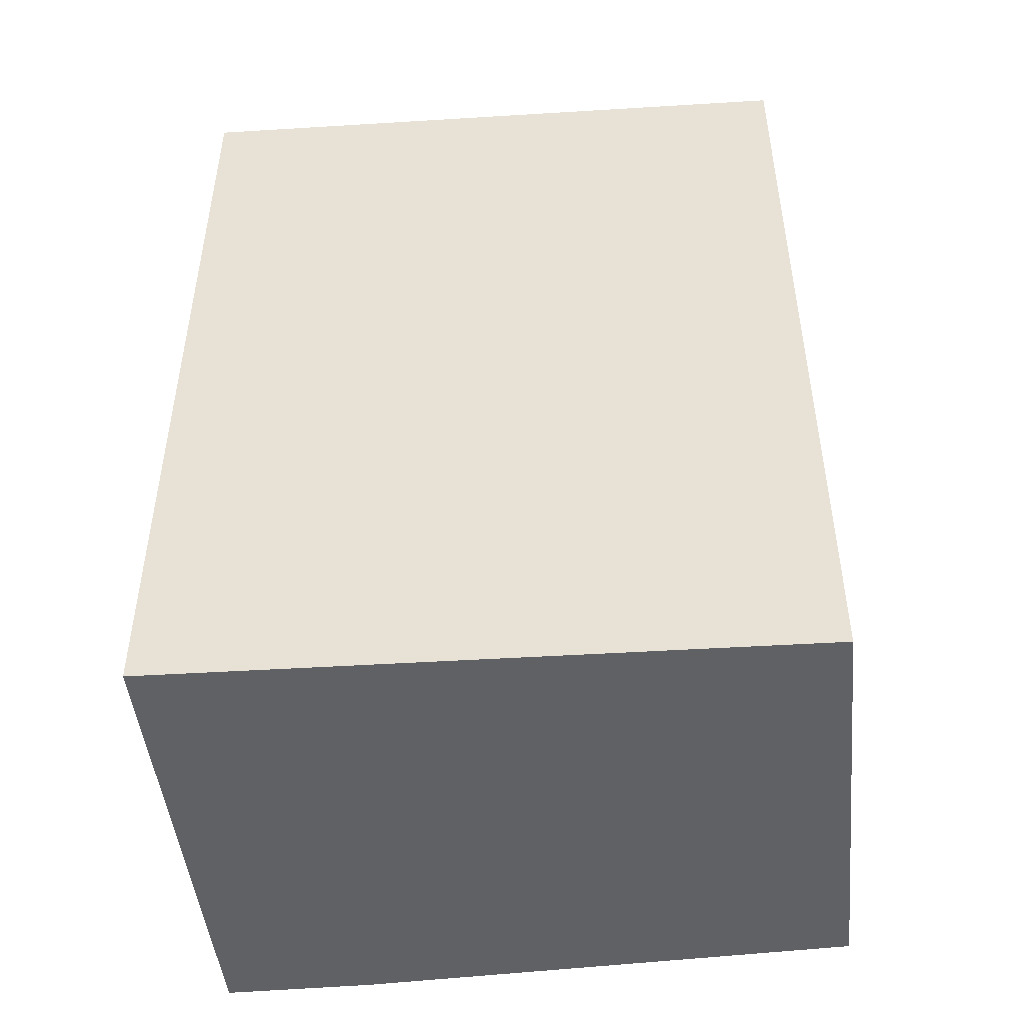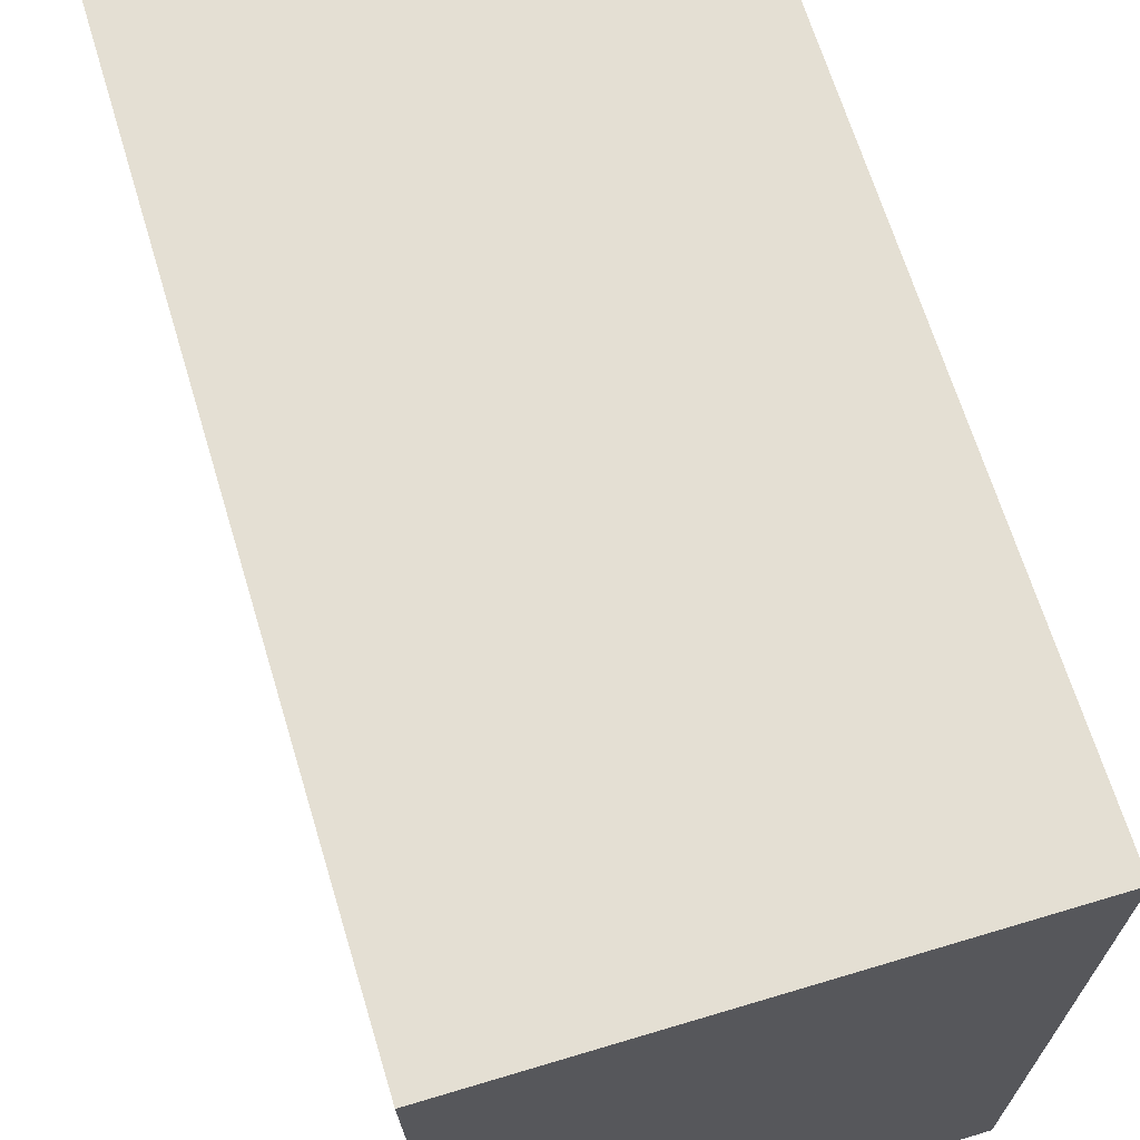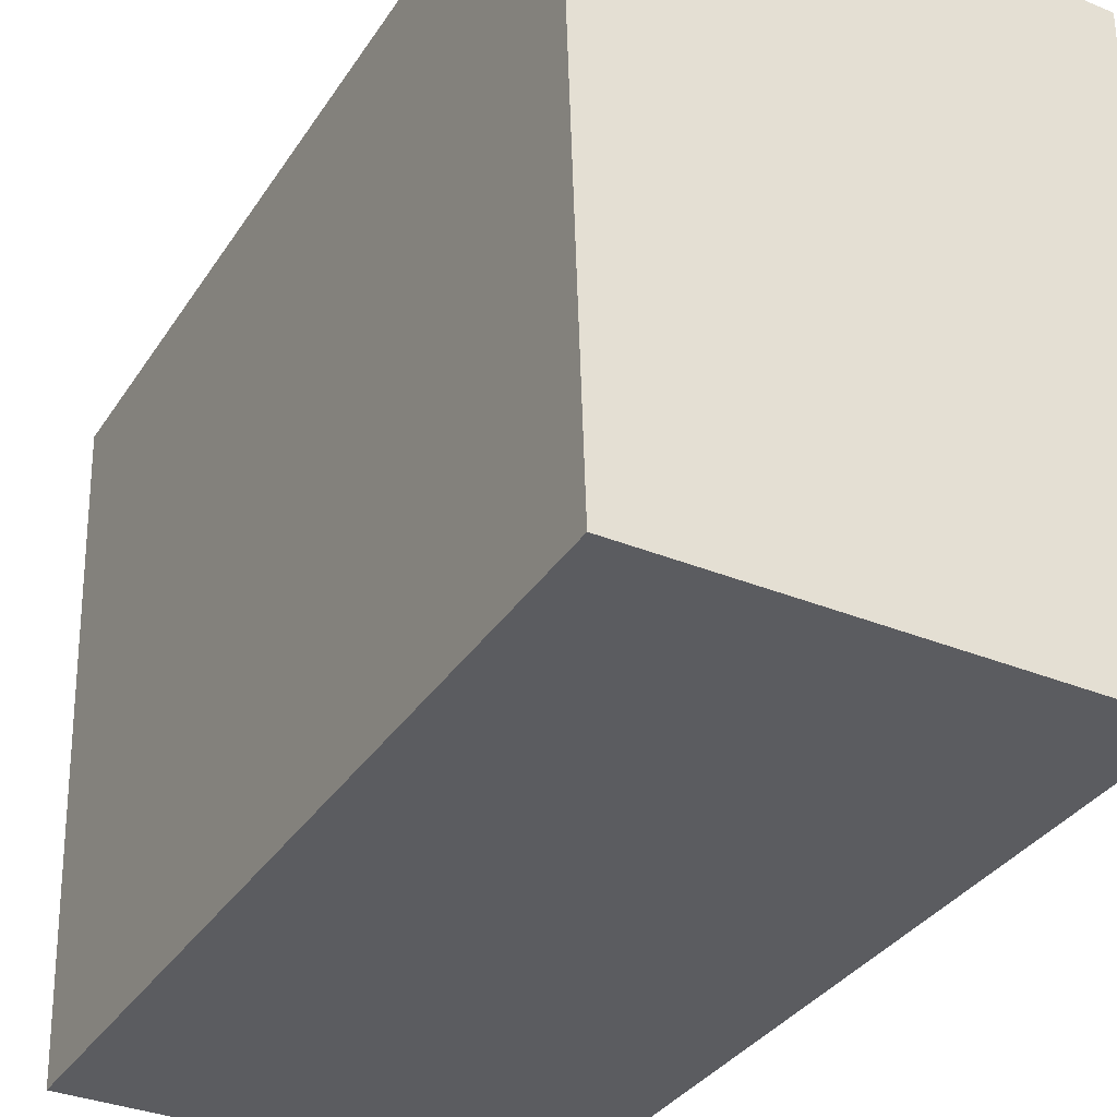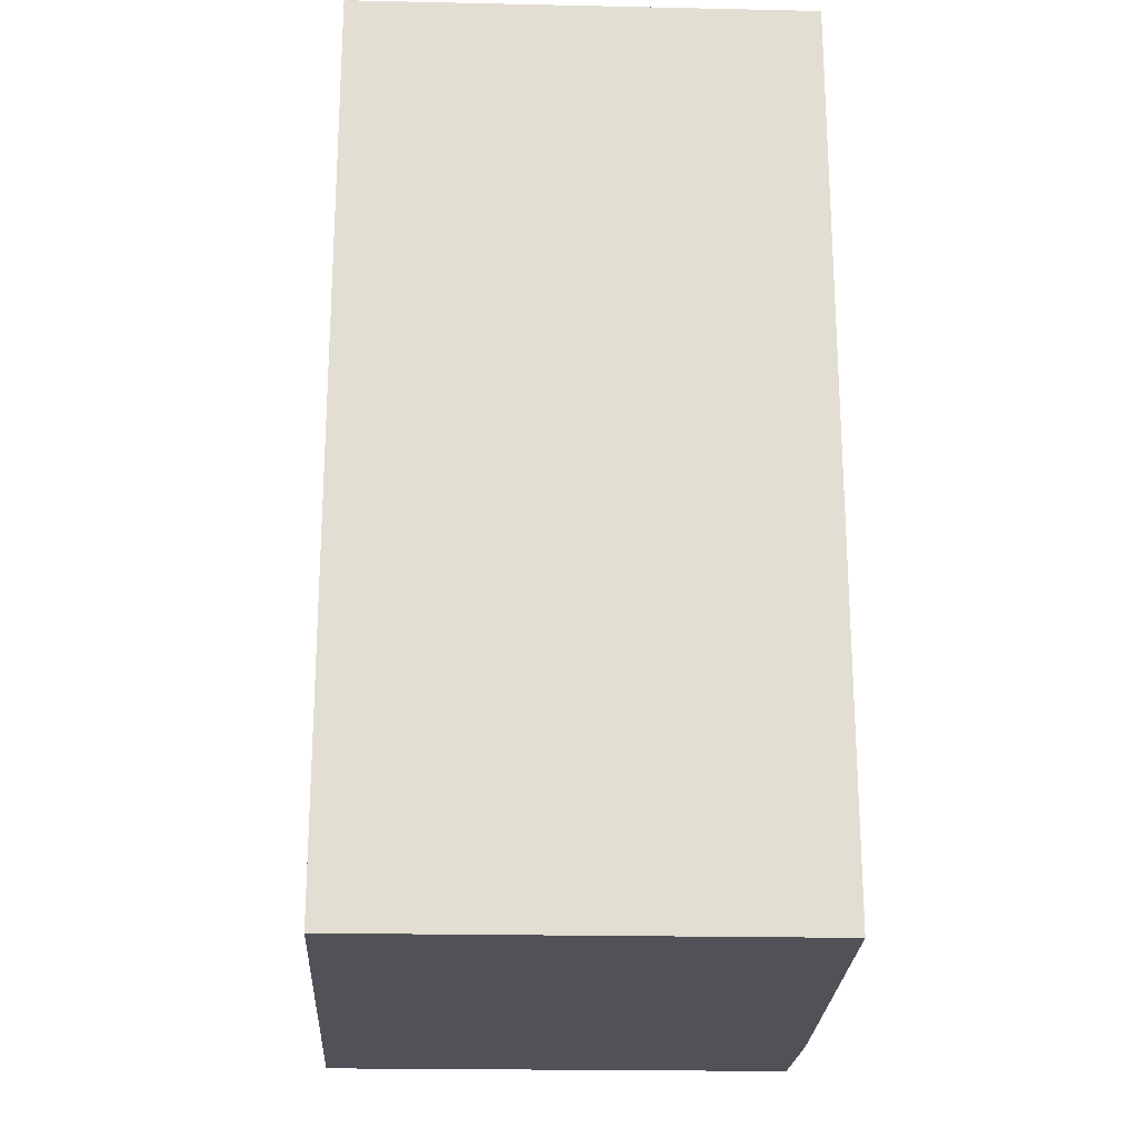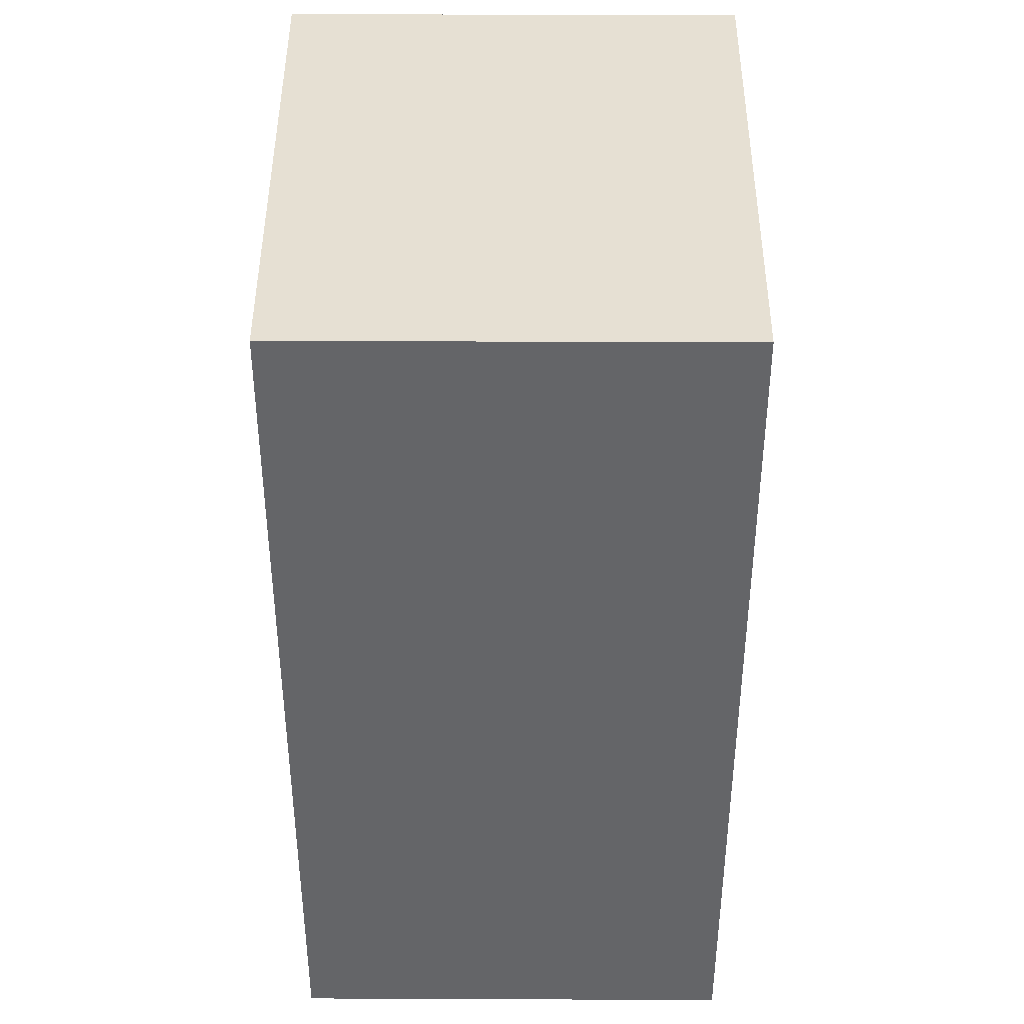
<metadata>
{"format":"obj","ext":"obj","renderer":"f3d","projection":"perspective","resolution":1024,"background":"white","views":[{"elev":-47.3,"azim":-84.2,"up":"+Z"},{"elev":66.5,"azim":-16.8,"up":"+Y"},{"elev":-34.5,"azim":-28.7,"up":"+Y"},{"elev":-21.6,"azim":-2.2,"up":"+Z"},{"elev":38.5,"azim":0.3,"up":"+Z"}]}
</metadata>
<code>
v 0.0214 0.0261 0.2626
v 0.02064 -0.002173 0.2626
v 0.02143 0.01961 0.2237
v 0 0.0261 0.2237
v 0 0.0261 0.2626
v 0.0009003 -0.002174 0.2237
v 0.0214 0.0261 0.2237
v 0.02064 -0.002173 0.2237
v 0.0009003 -0.002174 0.2626
f 1 2 3
f 5 2 1
f 6 5 4
f 7 1 3
f 7 5 1
f 7 4 5
f 7 6 4
f 7 3 6
f 8 6 3
f 8 3 2
f 8 2 6
f 9 6 2
f 9 2 5
f 9 5 6

</code>
